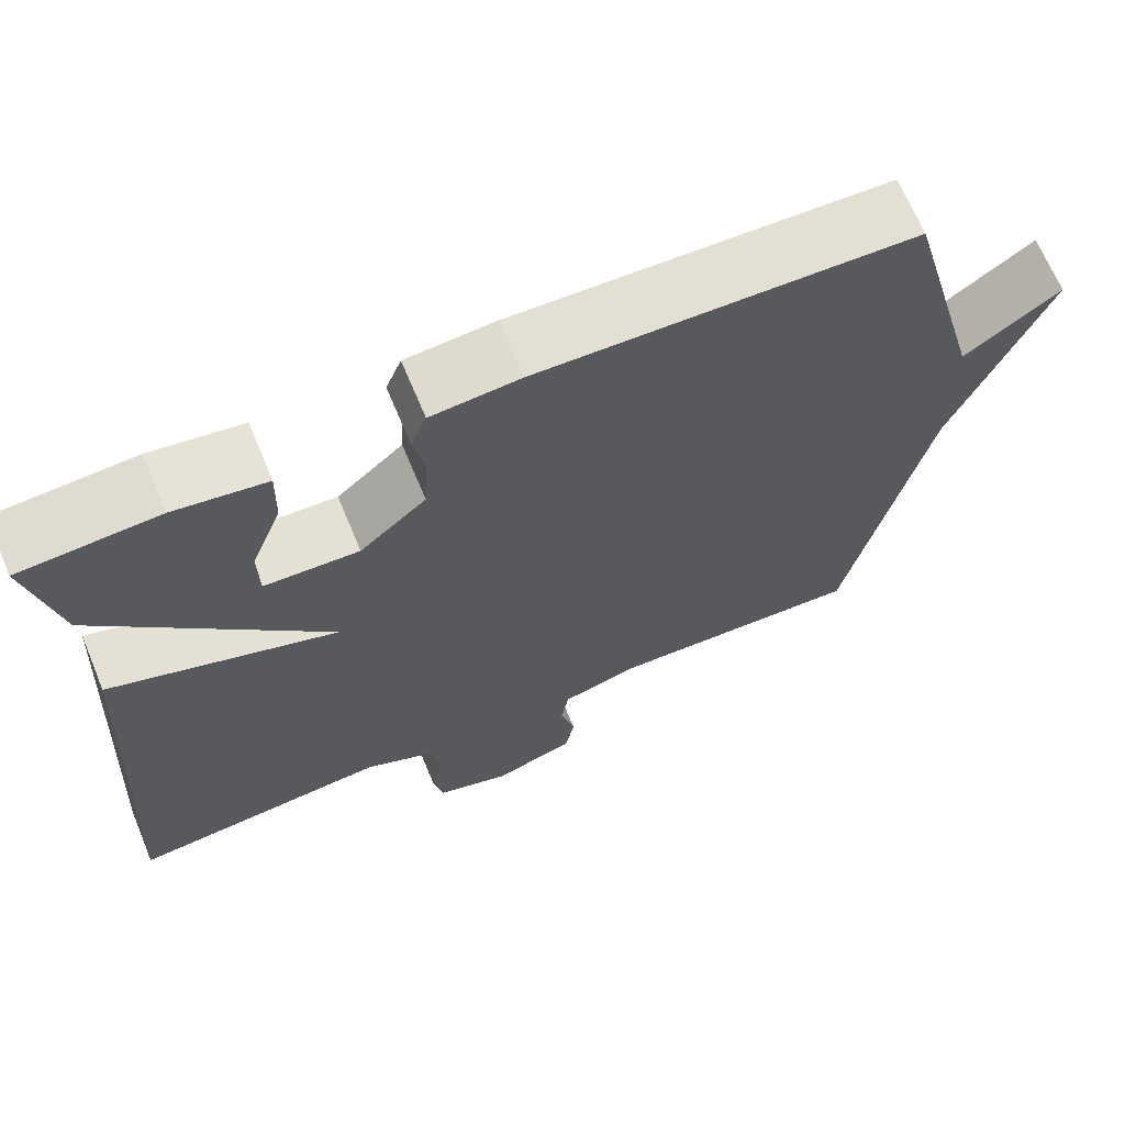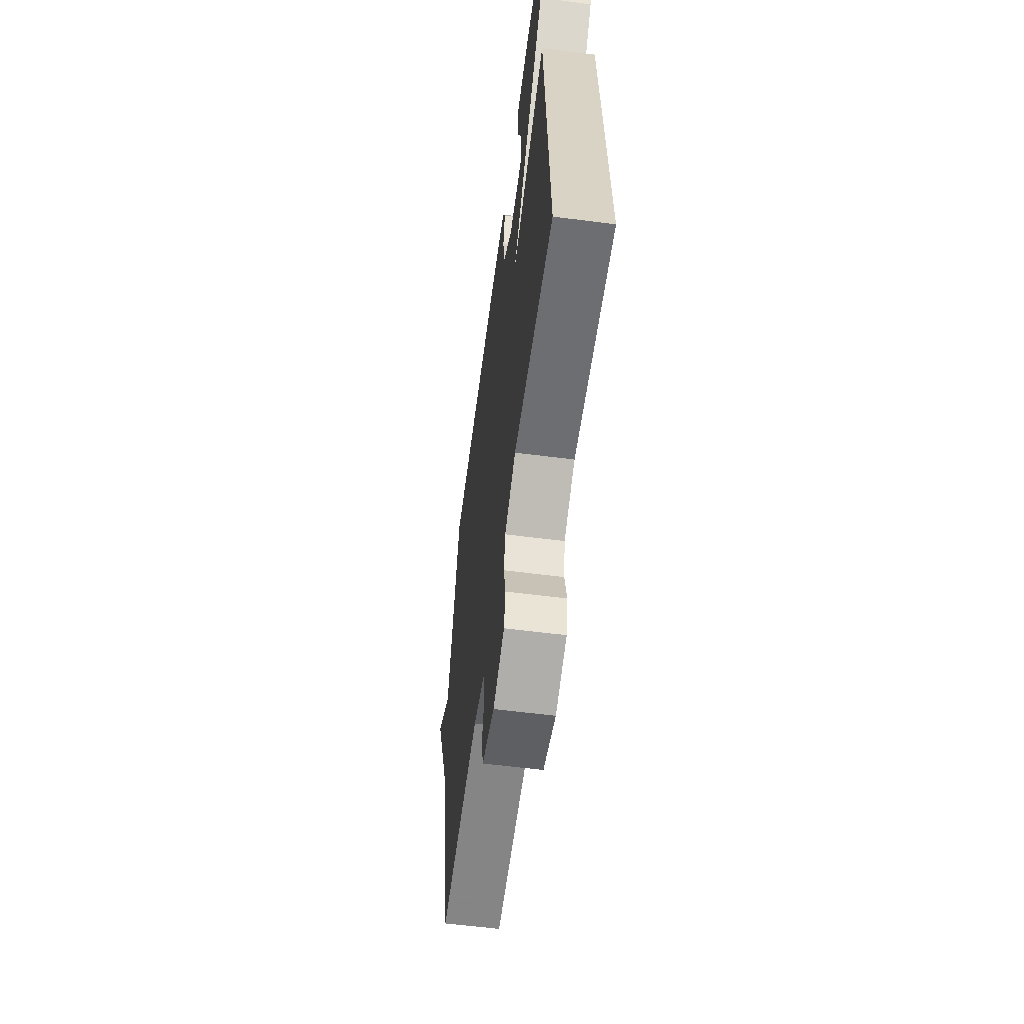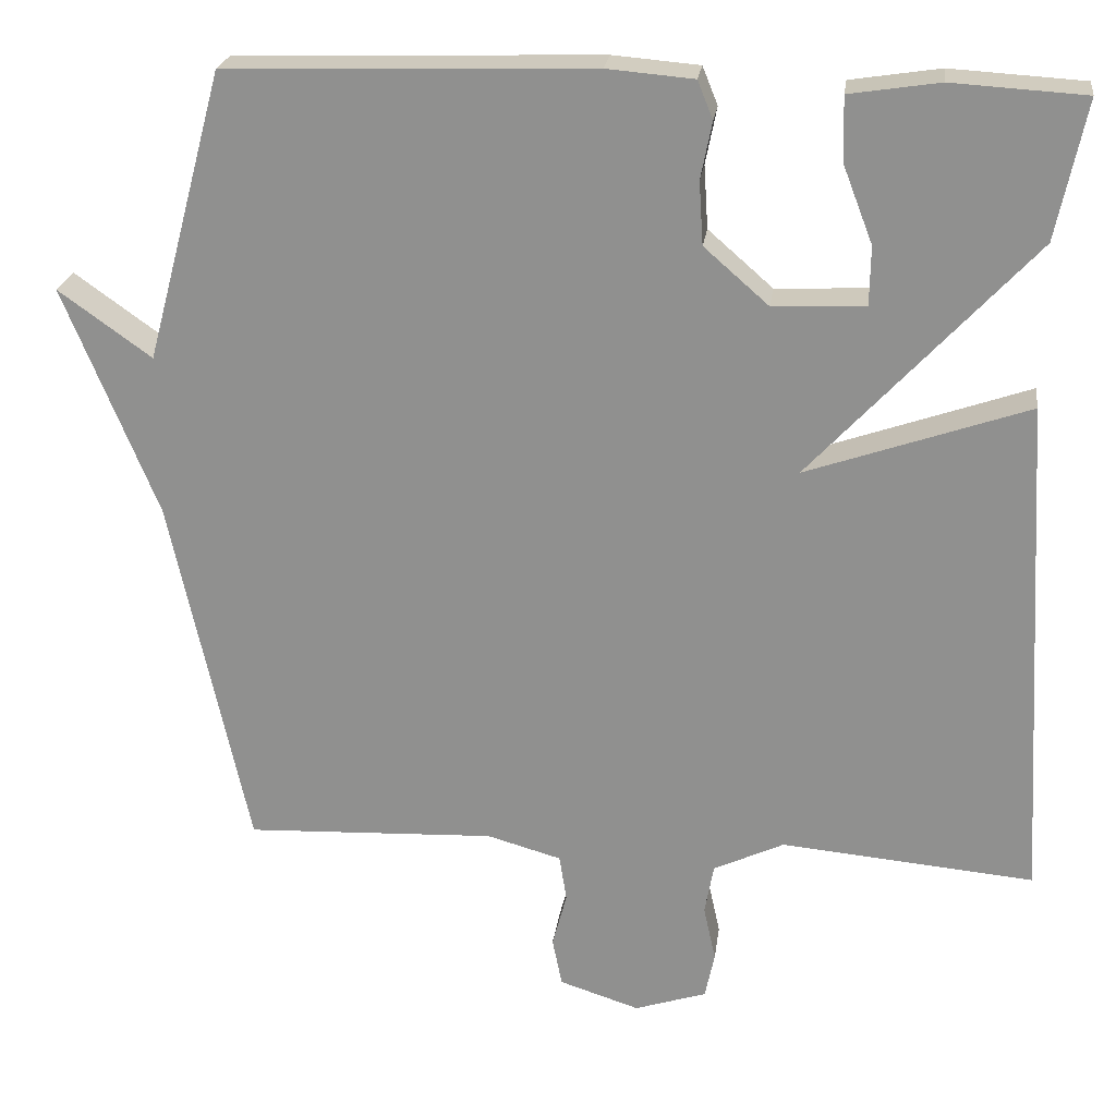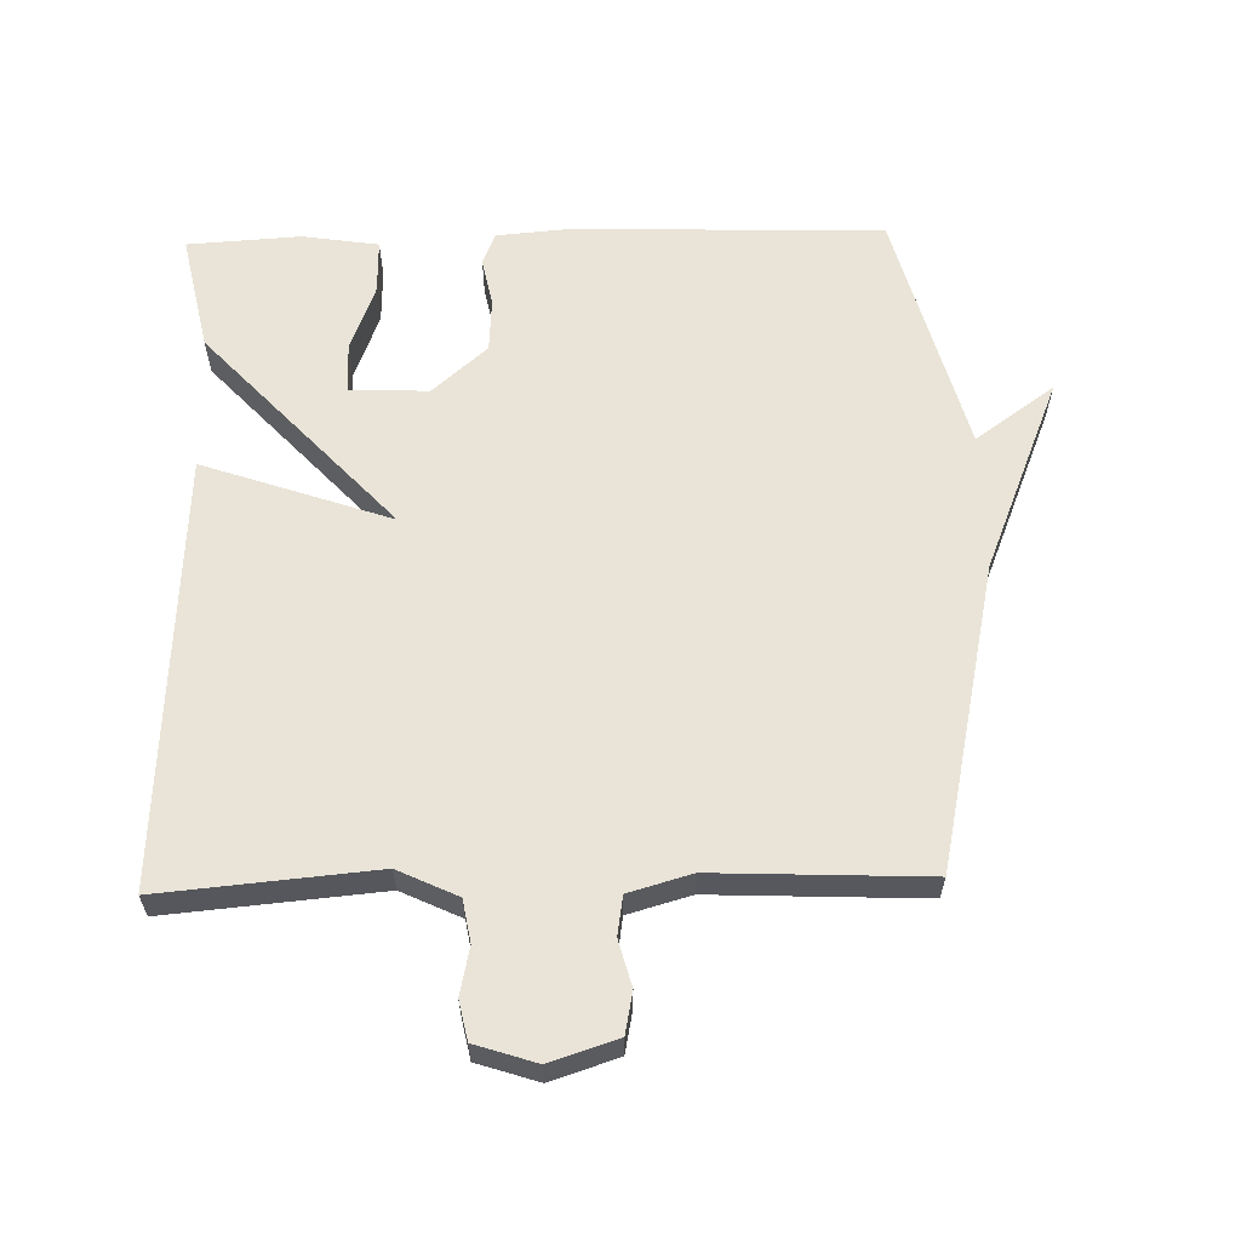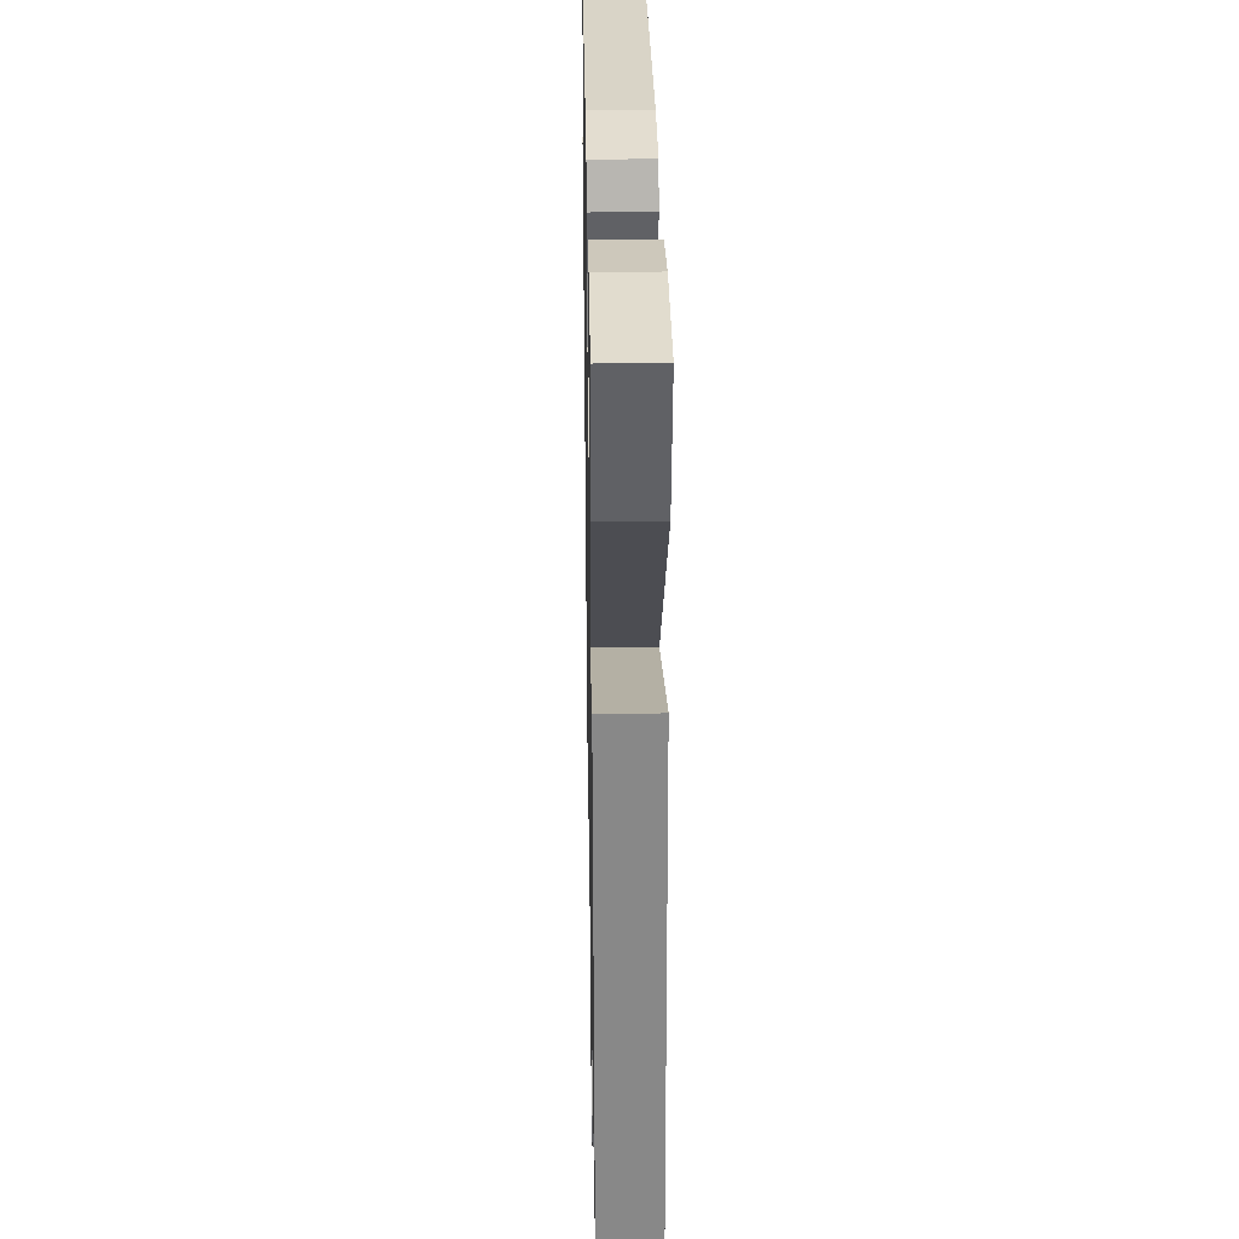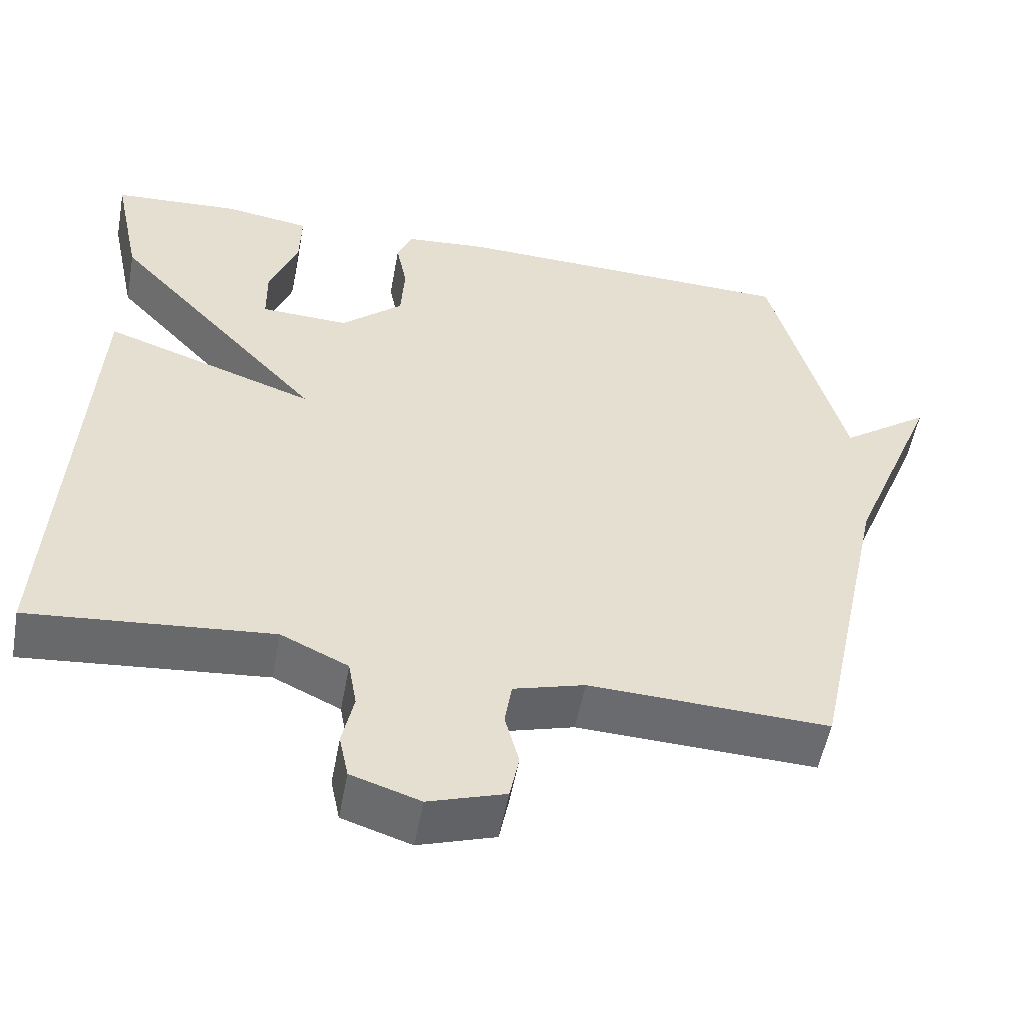
<metadata>
{"format":"obj","ext":"obj","renderer":"f3d","projection":"perspective","resolution":1024,"background":"white","views":[{"elev":67.6,"azim":157.4,"up":"+Z"},{"elev":-59.5,"azim":82.5,"up":"+Z"},{"elev":23.2,"azim":7.5,"up":"+Z"},{"elev":61.2,"azim":178.6,"up":"+Y"},{"elev":30.6,"azim":89.0,"up":"+Z"},{"elev":-53.2,"azim":169.6,"up":"+Z"}]}
</metadata>
<code>
v 0.5 0.07 -0.5
v 0.187 0.07 -0.472
v 0.1 0.07 -0.513
v 0.089 0.07 -0.575
v 0.104 0.07 -0.644
v 0.092 0.07 -0.701
v 0.003 0.07 -0.73
v -0.096 0.07 -0.698
v -0.108 0.07 -0.638
v -0.09 0.07 -0.57
v -0.099 0.07 -0.513
v -0.191 0.07 -0.487
v -0.5 0.07 -0.5
v -0.596 0.07 -0.057
v -0.711 0.07 0.225
v -0.596 0.07 0.143
v -0.5 0.07 0.5
v -0.049 0.07 0.514
v 0.058 0.07 0.505
v 0.077 0.07 0.458
v 0.063 0.07 0.388
v 0.068 0.07 0.31
v 0.148 0.07 0.24
v 0.262 0.07 0.245
v 0.263 0.07 0.318
v 0.226 0.07 0.414
v 0.224 0.07 0.493
v 0.335 0.07 0.51
v 0.5 0.07 0.5
v 0.464 0.07 0.329
v 0.19 0.07 0.034
v 0.464 0.07 0.129
v 0.5 0 -0.5
v 0.187 0 -0.472
v 0.1 0 -0.513
v 0.089 0 -0.575
v 0.104 0 -0.644
v 0.092 0 -0.701
v 0.003 0 -0.73
v -0.096 0 -0.698
v -0.108 0 -0.638
v -0.09 0 -0.57
v -0.099 0 -0.513
v -0.191 0 -0.487
v -0.5 0 -0.5
v -0.596 0 -0.057
v -0.711 0 0.225
v -0.596 0 0.143
v -0.5 0 0.5
v -0.049 0 0.514
v 0.058 0 0.505
v 0.077 0 0.458
v 0.063 0 0.388
v 0.068 0 0.31
v 0.148 0 0.24
v 0.262 0 0.245
v 0.263 0 0.318
v 0.226 0 0.414
v 0.224 0 0.493
v 0.335 0 0.51
v 0.5 0 0.5
v 0.464 0 0.329
v 0.19 0 0.034
v 0.464 0 0.129
f 31 32 1 2
f 29 30 31
f 27 28 29
f 26 27 29
f 25 26 29
f 24 25 29
f 24 29 31
f 23 24 31
f 31 2 3
f 23 31 3
f 22 23 3
f 19 20 21
f 18 19 21
f 17 18 21
f 16 17 21
f 22 3 4
f 21 22 4
f 16 21 4
f 16 4 5
f 15 16 5
f 14 15 5
f 12 13 14
f 11 12 14
f 8 9 10
f 7 8 10
f 6 7 10
f 5 6 10
f 5 10 11
f 5 11 14
f 34 33 64 63
f 63 62 61
f 61 60 59
f 61 59 58
f 61 58 57
f 61 57 56
f 63 61 56
f 63 56 55
f 35 34 63
f 35 63 55
f 35 55 54
f 53 52 51
f 53 51 50
f 53 50 49
f 53 49 48
f 36 35 54
f 36 54 53
f 36 53 48
f 37 36 48
f 37 48 47
f 37 47 46
f 46 45 44
f 46 44 43
f 42 41 40
f 42 40 39
f 42 39 38
f 42 38 37
f 43 42 37
f 46 43 37
f 1 33 34 2
f 2 34 35 3
f 3 35 36 4
f 4 36 37 5
f 5 37 38 6
f 6 38 39 7
f 7 39 40 8
f 8 40 41 9
f 9 41 42 10
f 10 42 43 11
f 11 43 44 12
f 12 44 45 13
f 13 45 46 14
f 14 46 47 15
f 15 47 48 16
f 16 48 49 17
f 17 49 50 18
f 18 50 51 19
f 19 51 52 20
f 20 52 53 21
f 21 53 54 22
f 22 54 55 23
f 23 55 56 24
f 24 56 57 25
f 25 57 58 26
f 26 58 59 27
f 27 59 60 28
f 28 60 61 29
f 29 61 62 30
f 30 62 63 31
f 31 63 64 32
f 32 64 33 1

</code>
